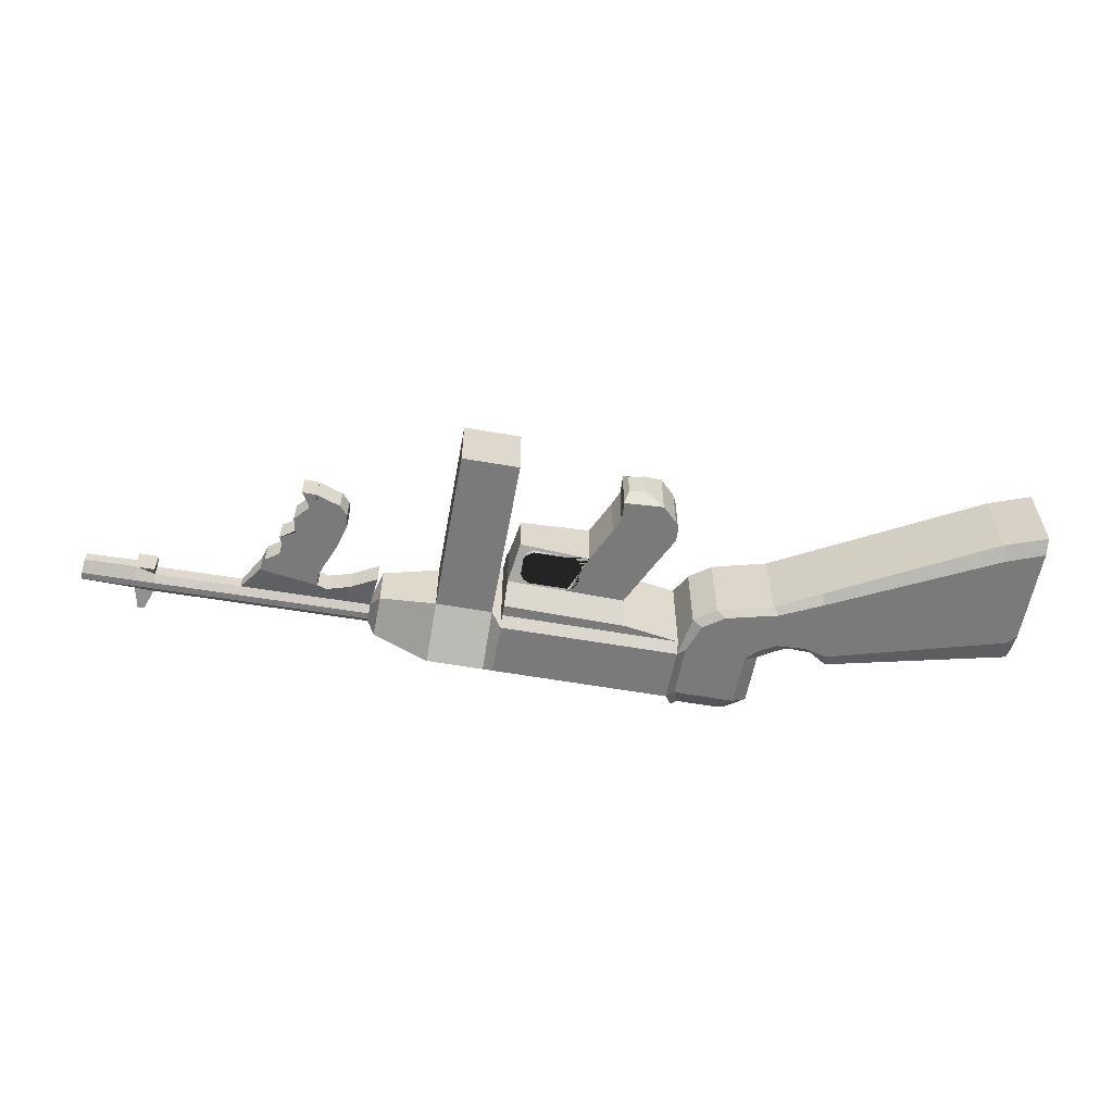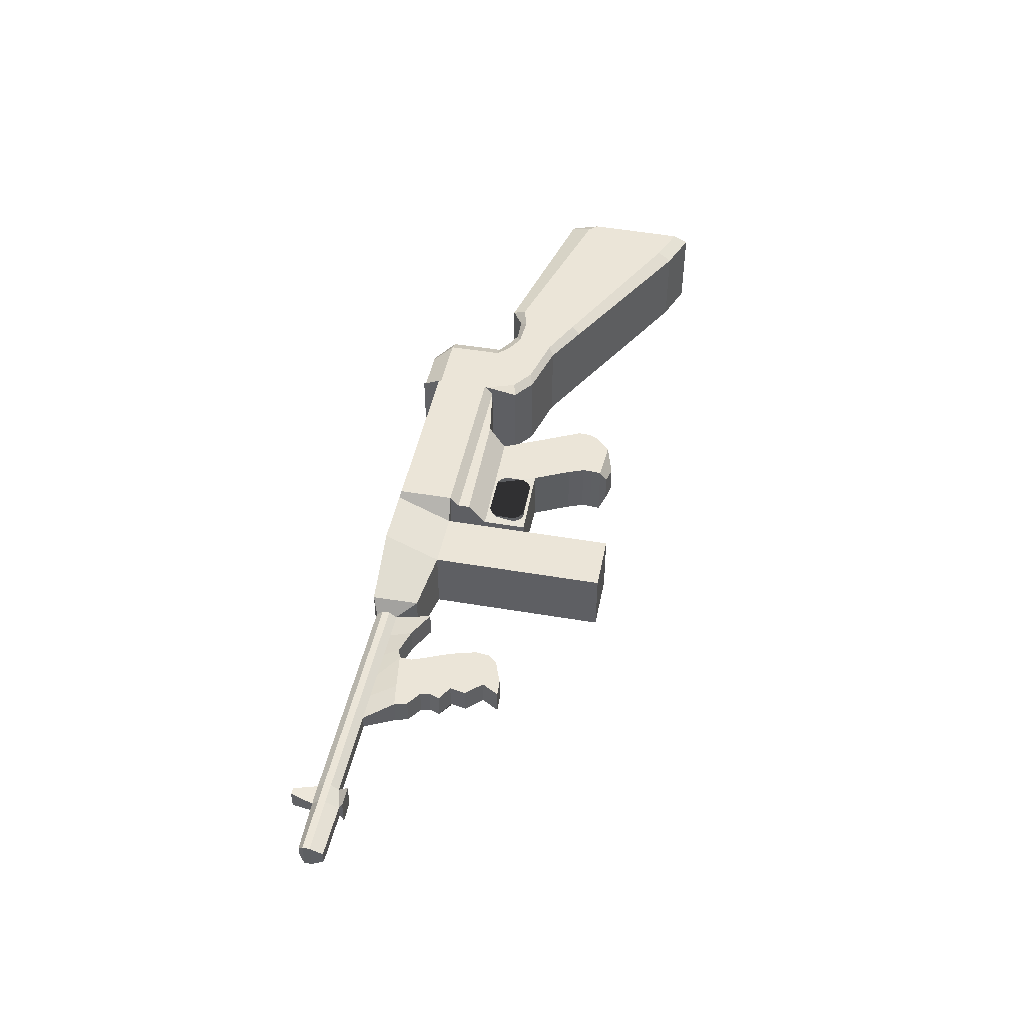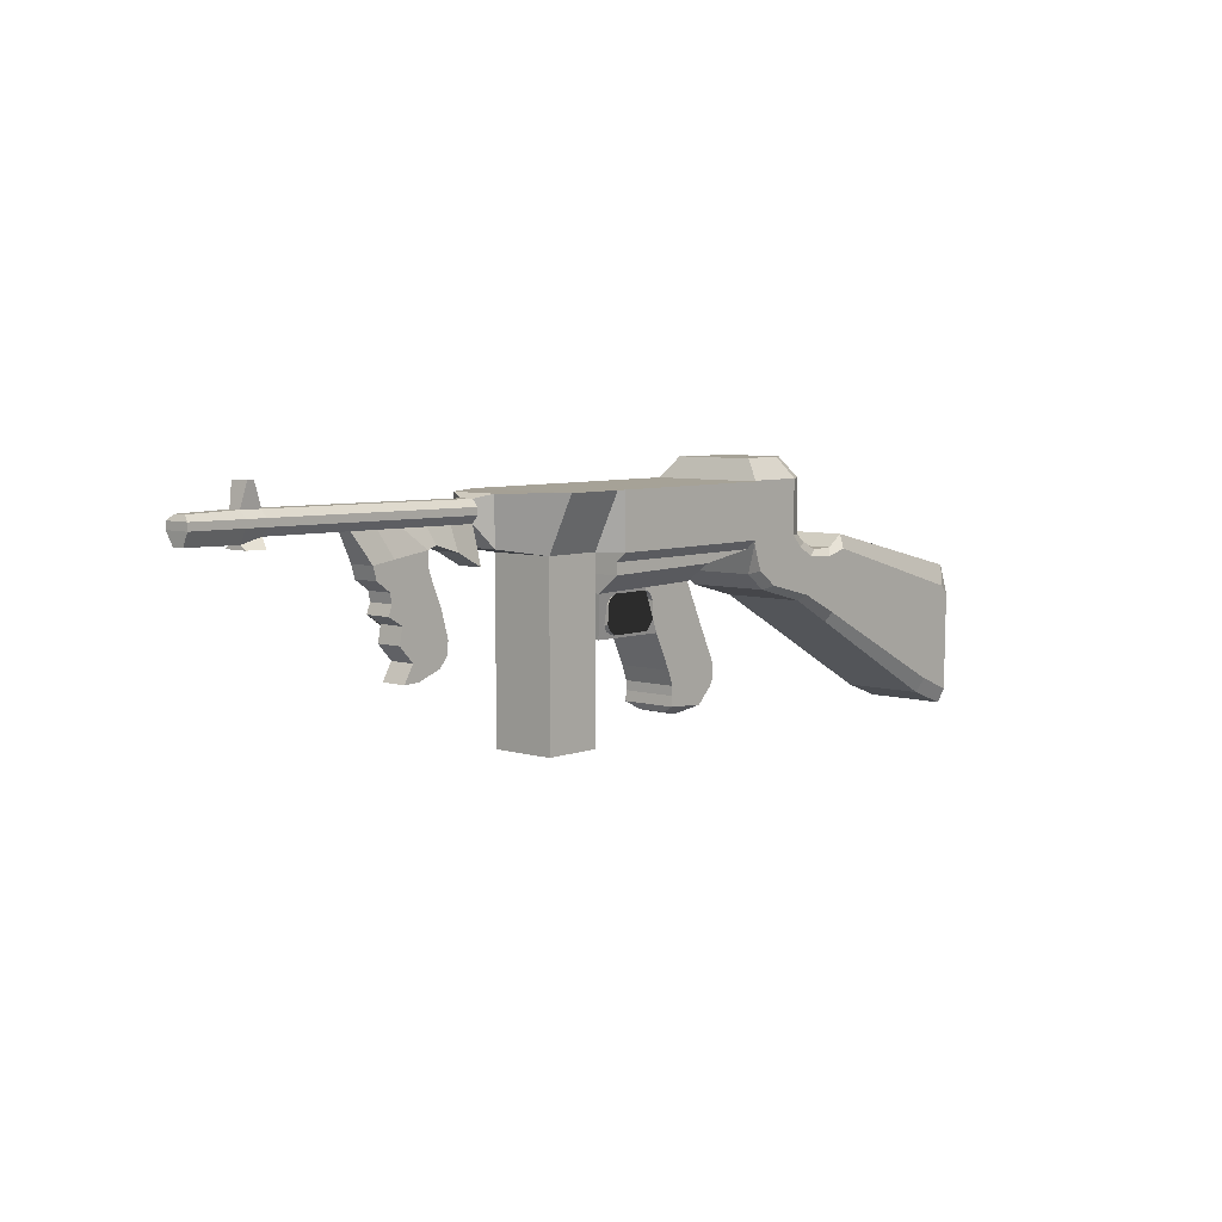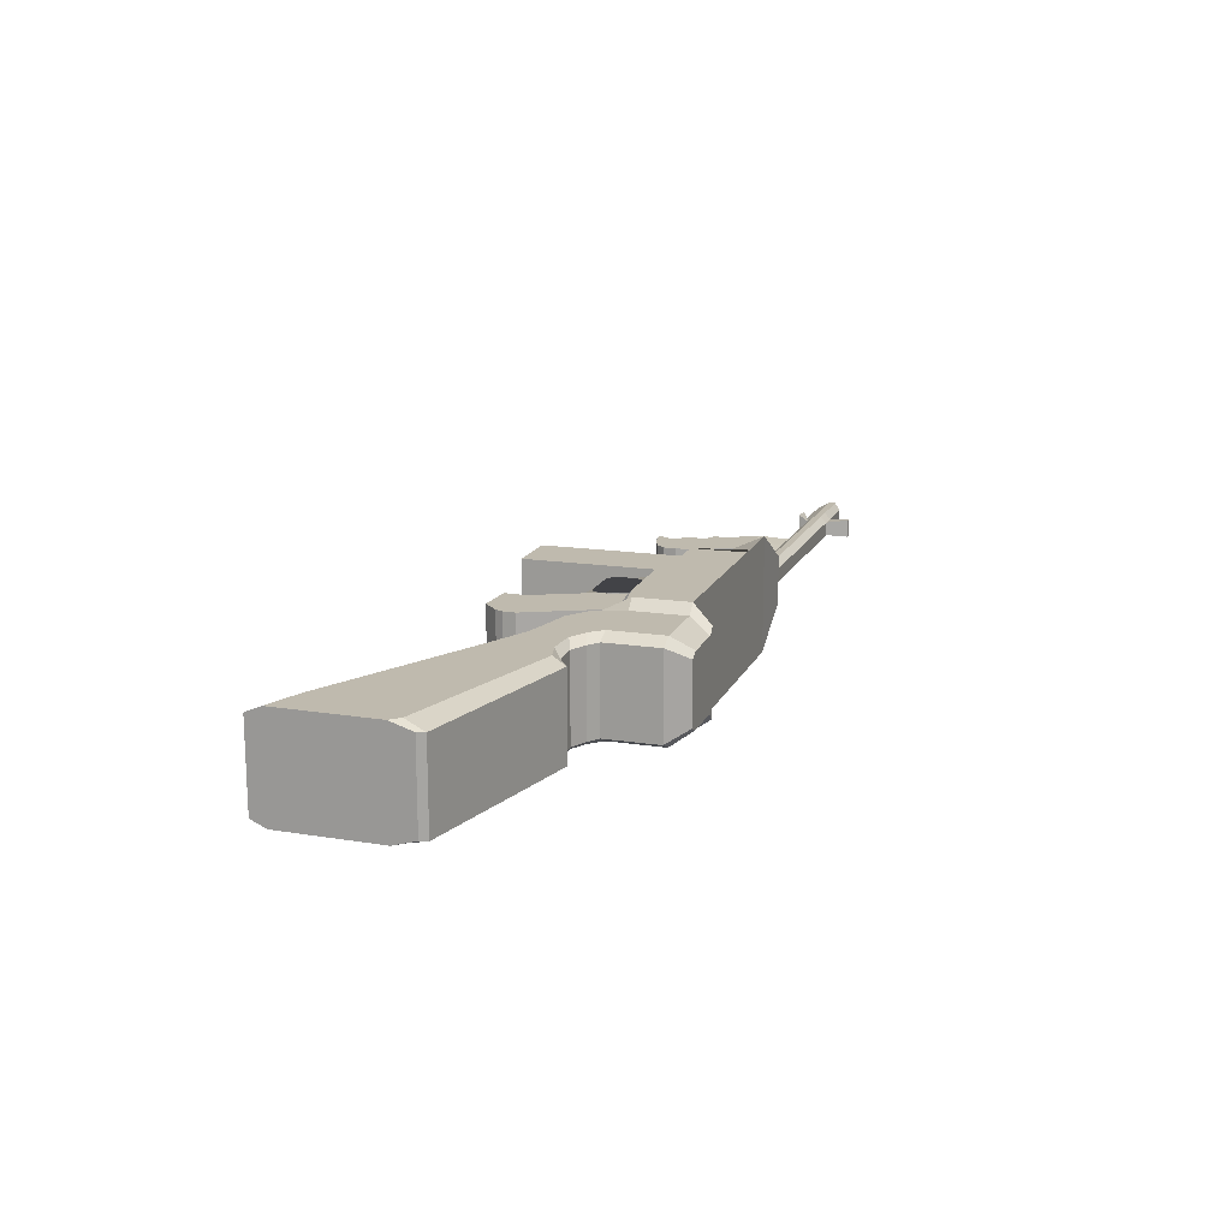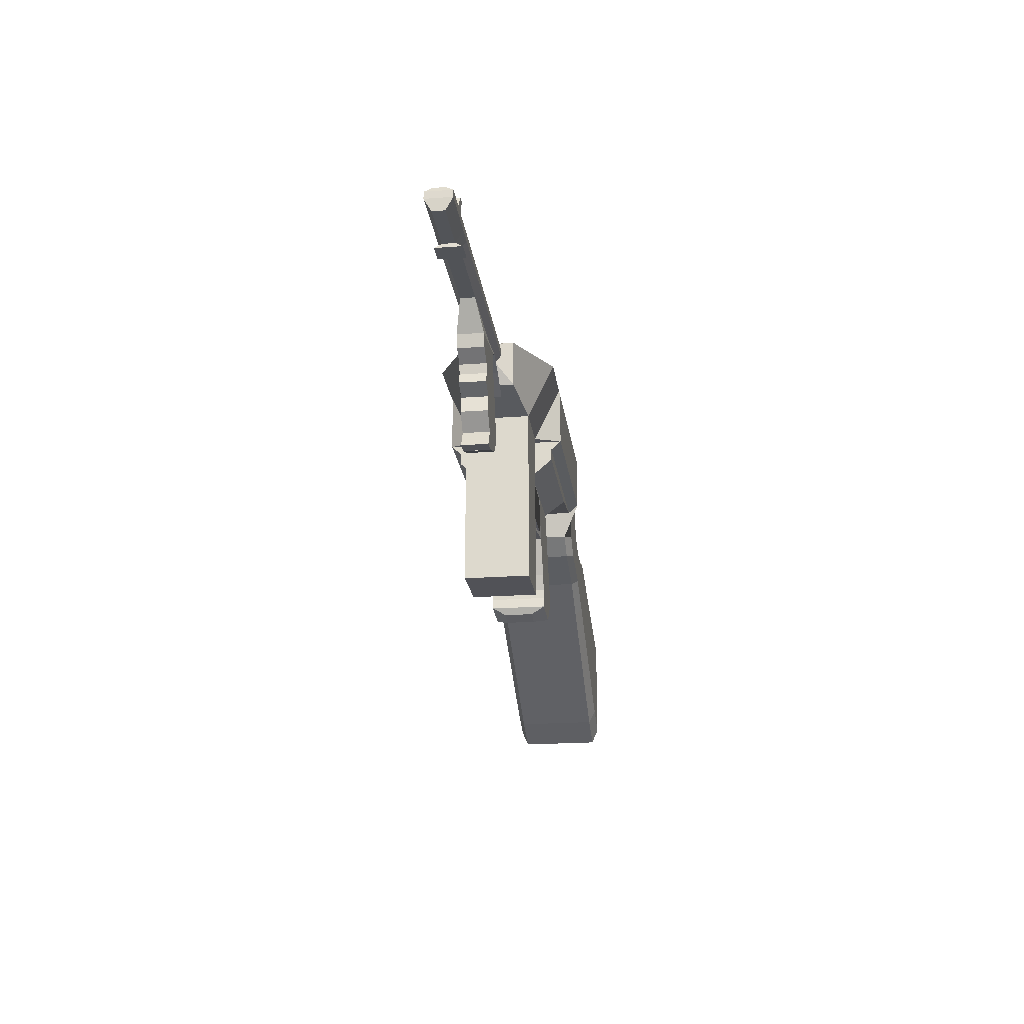
<metadata>
{"format":"obj","ext":"obj","renderer":"f3d","projection":"perspective","resolution":1024,"background":"white","views":[{"elev":-58.1,"azim":-10.3,"up":"+Z"},{"elev":45.9,"azim":-78.9,"up":"+Z"},{"elev":6.4,"azim":-48.6,"up":"+Y"},{"elev":15.7,"azim":107.9,"up":"+Z"},{"elev":-21.6,"azim":-82.5,"up":"+Y"}]}
</metadata>
<code>
o subfusil
v -0.8709 0.5298 0.1146
v -0.8687 0.3102 0.1146
v -0.8709 0.5298 -0.1146
v -0.8687 0.3102 -0.1146
v 1.008 0.5261 0.198
v 1.008 0.2677 0.198
v 1.008 0.5261 -0.198
v 1.008 0.2677 -0.198
v -0.5961 0.2677 0.1521
v -0.5961 0.5261 -0.2754
v -0.5961 0.2677 -0.1521
v -0.5961 0.5261 0.2754
v -0.3192 0.2677 0.1521
v -0.3192 0.5261 -0.2754
v -0.3192 0.2677 -0.1521
v -0.3192 0.5261 0.2754
v -0.5961 -0.5543 0.1521
v -0.5961 -0.5543 -0.1521
v -0.3192 -0.5543 0.1521
v -0.3192 -0.5543 -0.1521
v -0.273 0.2677 0.2754
v -0.273 0.5261 -0.2754
v -0.273 0.2677 -0.2754
v -0.273 0.5261 0.2754
v 0.5989 0.2677 0.2754
v 0.5989 0.5261 -0.2754
v 0.5989 0.2677 -0.2754
v 0.5989 0.5261 0.2754
v -0.273 0.226 0.2283
v -0.273 0.226 -0.2283
v 0.5989 0.226 0.2283
v 0.5989 0.226 -0.2283
v -0.273 0.171 0.2283
v -0.273 0.171 -0.2283
v 0.3241 0.182 0.2283
v 0.3241 0.182 -0.2283
v -0.2715 0.08887 0.1317
v -0.2715 0.08887 -0.1317
v 0.3036 0.09986 0.1317
v 0.3036 0.09986 -0.1317
v -0.2435 -0.1101 0.1017
v -0.2435 -0.1101 -0.1017
v 0.3976 -0.1014 0.1317
v 0.3976 -0.1014 -0.1317
v 0.09677 -0.1076 0.1317
v 0.01832 0.226 -0.2283
v 0.09524 -0.1076 -0.1317
v 0.01984 0.09444 0.1317
v 0.01832 0.1764 -0.2283
v 0.01984 0.226 0.2283
v 0.01832 0.09441 -0.1317
v 0.01984 0.1764 0.2283
v 0.01984 0.2677 0.2754
v 0.01832 0.2677 -0.2754
v 0.01832 0.5261 -0.2754
v 0.01984 0.5261 0.2754
v 0.4837 -0.2809 0.1317
v 0.4837 -0.2809 -0.1317
v 0.1774 -0.2779 0.1317
v 0.1758 -0.278 -0.1317
v 0.4819 -0.3431 0.1317
v 0.4819 -0.3431 -0.1317
v 0.2048 -0.3494 0.1317
v 0.2033 -0.3494 -0.1317
v 0.4635 -0.3798 0.1317
v 0.4635 -0.3798 -0.1317
v 0.2048 -0.3933 0.1317
v 0.2033 -0.3934 -0.1317
v 0.3884 -0.453 0.1317
v 0.3884 -0.453 -0.1317
v 0.1993 -0.4409 0.1317
v 0.1978 -0.441 -0.1317
v 0.2932 -0.4904 0.06818
v 0.2932 -0.4904 -0.06818
v 0.2191 -0.4732 0.06818
v 0.2183 -0.4732 -0.06818
v 0.06923 -0.03929 -0.1317
v 0.06923 0.03682 -0.1317
v 0.05696 0.0624 -0.1317
v 0.03293 0.08134 -0.1317
v 0.02328 0.08137 -0.1317
v 0.06923 -0.03526 0.1317
v 0.06923 0.03682 0.1317
v 0.05696 0.0624 0.1317
v 0.03293 0.08134 0.1317
v 0.02482 0.08136 0.1317
v 0.06923 -0.04908 -0.1317
v 0.04827 -0.07825 -0.1317
v -0.1681 0.08185 -0.1317
v -0.1998 0.06394 -0.1317
v -0.1752 -0.09391 -0.1317
v 0.02935 -0.09361 -0.1317
v -0.217 -0.04868 -0.1317
v -0.2024 -0.07487 -0.1317
v -0.2156 0.03886 -0.1317
v 0.06923 -0.04908 0.1317
v 0.04827 -0.07825 0.1317
v -0.1998 0.06394 0.1317
v -0.1681 0.08185 0.1317
v 0.02935 -0.09361 0.1317
v -0.217 -0.04868 0.1317
v -0.2156 0.03886 0.1317
v -0.1752 -0.09391 0.1317
v -0.2024 -0.07487 0.1317
v 1.062 0.2306 0.198
v 1.062 0.2306 -0.198
v 0.6496 0.1089 0.198
v 0.6496 0.1089 -0.198
v 1.141 0.1892 0.198
v 1.141 0.1892 -0.198
v 0.7532 0.03178 0.198
v 0.7532 0.03178 -0.198
v 1.262 0.1923 0.198
v 1.262 0.1923 -0.198
v 1.019 -0.0376 0.198
v 1.019 -0.0376 -0.198
v 1.349 0.2494 0.198
v 1.349 0.2494 -0.198
v 1.234 -0.1542 0.198
v 1.234 -0.1542 -0.198
v 2.214 0.04615 0.198
v 2.214 0.04615 -0.198
v 2.01 -0.5735 0.198
v 2.01 -0.5735 -0.198
v 2.223 0.008839 0.198
v 2.223 0.008839 -0.198
v 2.211 -0.6475 0.198
v 2.211 -0.6475 -0.198
v 0.9419 0.5261 -0.23
v 0.9419 0.5261 0.23
v 0.9419 0.2677 0.23
v 0.9419 0.2677 -0.23
v 0.9951 0.2108 0.23
v 0.9951 0.2108 -0.23
v 1.078 0.1637 0.23
v 1.078 0.1637 -0.23
v 1.223 0.1549 0.23
v 1.223 0.1549 -0.23
v 1.33 0.1838 0.23
v 1.33 0.1838 -0.23
v 2.18 -0.05449 0.23
v 2.18 -0.05449 -0.23
v 2.221 -0.09775 0.23
v 2.221 -0.09775 -0.23
v 0.6449 0.5261 -0.23
v 0.6449 0.5261 0.23
v 0.6449 0.2677 0.23
v 0.6449 0.2677 -0.23
v 0.6959 0.1226 0.23
v 0.6959 0.1226 -0.23
v 0.7968 0.04948 0.23
v 0.7968 0.04948 -0.23
v 1.046 -0.01175 0.23
v 1.046 -0.01175 -0.23
v 1.247 -0.1088 0.23
v 1.247 -0.1088 -0.23
v 2.032 -0.5039 0.23
v 2.032 -0.5039 -0.23
v 2.212 -0.5737 0.23
v 2.212 -0.5737 -0.23
v 0.94 0.6227 0.1419
v 0.94 0.6227 -0.1419
v 0.6466 0.6227 -0.1973
v 0.6466 0.6227 0.1973
v 0.8923 0.6227 -0.1648
v 0.8923 0.6227 0.1648
v 0.6796 0.6227 -0.1648
v 0.6796 0.6227 0.1648
v -0.9099 0.5088 0.03356
v -0.911 0.4093 0.03356
v -0.9099 0.5088 -0.03356
v -0.911 0.4093 -0.03356
v -1.97 0.5198 0.03356
v -1.971 0.4203 0.03356
v -1.97 0.5198 -0.03356
v -1.971 0.4203 -0.03356
v -0.9103 0.4774 0.06111
v -0.9106 0.4442 0.06111
v -0.9103 0.4774 -0.06111
v -0.9106 0.4442 -0.06111
v -1.971 0.4883 0.0611
v -1.971 0.4551 0.0611
v -1.971 0.4883 -0.06111
v -1.971 0.4551 -0.06111
v -1.55 0.5154 -0.03356
v -1.55 0.5154 0.03356
v -1.551 0.4159 -0.03356
v -1.551 0.4159 0.03356
v -1.551 0.4508 0.06111
v -1.551 0.484 0.06111
v -1.551 0.484 -0.06111
v -1.551 0.4508 -0.06111
v -0.8938 0.2381 0.06111
v -0.8938 0.2381 -0.06111
v -1.465 0.2829 -0.06111
v -1.465 0.2829 0.06111
v -1.416 0.4145 0.03356
v -1.288 0.4132 0.03356
v -1.16 0.4119 0.03356
v -1.032 0.4106 0.03356
v -1.032 0.4106 -0.03356
v -1.16 0.4119 -0.03356
v -1.288 0.4132 -0.03356
v -1.416 0.4145 -0.03356
v -1.355 0.2993 0.06111
v -1.18 0.324 0.06111
v -1.136 0.3394 0.06111
v -1.018 0.3045 0.06111
v -1.018 0.3045 -0.06111
v -1.136 0.3394 -0.06111
v -1.18 0.324 -0.06111
v -1.355 0.2993 -0.06111
v -1.266 -0.1073 -0.06111
v -1.266 -0.1073 0.0611
v -1.233 -0.1198 0.0611
v -1.084 -0.09826 0.0611
v -1.084 -0.09826 -0.06111
v -1.233 -0.1198 -0.06111
v -1.338 0.2395 0.06111
v -1.32 0.1796 0.06111
v -1.303 0.1197 0.0611
v -1.286 0.05981 0.0611
v -1.268 -6.7e-05 0.0611
v -1.251 -0.05995 0.0611
v -1.077 -0.03532 0.0611
v -1.093 0.02456 0.0611
v -1.11 0.08444 0.06111
v -1.134 0.1443 0.06111
v -1.157 0.1981 0.06111
v -1.182 0.2641 0.06111
v -1.338 0.2395 -0.06111
v -1.32 0.1796 -0.06111
v -1.303 0.1197 -0.06111
v -1.286 0.05981 -0.06111
v -1.268 -6.7e-05 -0.06111
v -1.251 -0.05995 -0.06111
v -1.333 -0.03369 -0.06111
v -1.319 0.04146 -0.06111
v -1.39 0.08302 -0.06111
v -1.372 0.1307 -0.06111
v -1.38 0.1753 -0.06111
v -1.448 0.223 -0.06111
v -1.448 0.223 0.0611
v -1.38 0.1753 0.0611
v -1.372 0.1307 0.0611
v -1.39 0.08302 0.0611
v -1.319 0.04146 0.0611
v -1.333 -0.03369 0.0611
v -1.077 -0.03532 -0.06111
v -1.093 0.02456 -0.06111
v -1.11 0.08444 -0.06111
v -1.134 0.1443 -0.06111
v -1.157 0.1981 -0.06111
v -1.182 0.2641 -0.06111
v -1.311 -0.1863 -0.06111
v -1.311 -0.1863 0.06111
v -1.239 -0.1835 0.06111
v -1.239 -0.1835 -0.06111
v -1.239 -0.1841 0.0611
v -1.123 -0.1427 0.0611
v -1.123 -0.1427 -0.06111
v -1.239 -0.1841 -0.06111
v -2.065 0.5207 0.02841
v -2.065 0.3953 0.02841
v -2.065 0.5207 -0.02841
v -2.065 0.3953 -0.02841
v -2.065 0.4893 0.0611
v -2.066 0.4561 0.0611
v -2.065 0.4893 -0.06111
v -2.066 0.4561 -0.06111
v -1.972 0.376 0.0611
v -1.972 0.376 -0.06111
v -2.067 0.377 0.0611
v -2.067 0.377 -0.06111
v -2.01 0.6239 0.04403
v -2.01 0.6239 -0.04403
v -2.041 0.6258 0.04403
v -2.041 0.6258 -0.04403
v -2.306 0.5157 0.02841
v -2.316 0.401 0.02841
v -2.306 0.5157 -0.02841
v -2.316 0.401 -0.02841
v -2.32 0.4919 0.0611
v -2.32 0.4587 0.0611
v -2.32 0.4919 -0.06111
v -2.32 0.4587 -0.06111
f 146 130 166 168
f 132 129 7 8
f 8 7 5 6
f 9 2 4 11
f 2 1 169 177 178 170
f 9 12 1 2
f 13 16 12 9
f 13 9 17 19
f 4 3 10 11
f 1 12 10 3
f 21 13 15 23
f 21 24 16 13
f 11 10 14 15
f 12 16 14 10
f 19 17 18 20
f 11 15 20 18
f 9 11 18 17
f 15 13 19 20
f 25 28 56 53
f 23 54 46 30
f 15 14 22 23
f 16 24 22 14
f 25 27 108 107
f 147 146 28 25
f 23 22 55 54
f 24 56 55 22
f 29 30 34 33
f 21 23 30 29
f 27 25 31 32
f 25 53 50 31
f 35 52 48 39
f 31 50 52 35
f 30 46 49 34
f 32 31 35 36
f 40 39 43 44
f 34 49 51 38
f 36 35 39 40
f 33 34 38 37
f 80 81 51 40 44 47 77 78 79
f 37 38 42 41
f 39 48 86 85 84 83 82 45 43
f 47 42 38 51 81 89 90 95 93 94 91 92 88 87 77
f 52 50 29 33
f 48 52 33 37
f 47 44 58 60
f 54 55 26 27
f 51 49 36 40
f 55 56 28 26
f 49 46 32 36
f 53 56 24 21
f 50 53 21 29
f 46 54 27 32
f 86 48 37 41 45 82 96 97 100 103 104 101 102 98 99
f 44 43 57 58
f 43 45 59 57
f 60 58 62 64
f 58 57 61 62
f 57 59 63 61
f 64 62 66 68
f 62 61 65 66
f 61 63 67 65
f 68 66 70 72
f 66 65 69 70
f 65 67 71 69
f 72 70 74 76
f 70 69 73 74
f 69 71 75 73
f 42 47 45 41
f 59 45 47 60
f 63 59 60 64
f 67 63 64 68
f 71 67 68 72
f 75 71 72 76
f 74 73 75 76
f 149 107 111 151
f 8 6 105 106
f 147 25 107 149
f 132 8 106 134
f 136 110 114 138
f 107 108 112 111
f 134 106 110 136
f 106 105 109 110
f 153 115 119 155
f 110 109 113 114
f 151 111 115 153
f 111 112 116 115
f 155 119 123 157
f 115 116 120 119
f 138 114 118 140
f 114 113 117 118
f 142 122 126 144
f 119 120 124 123
f 140 118 122 142
f 118 117 121 122
f 159 127 128 160
f 122 121 125 126
f 157 123 127 159
f 123 124 128 127
f 121 141 143 125
f 125 143 144 126
f 156 140 142 158
f 158 142 144 160
f 154 138 140 156
f 117 139 141 121
f 109 135 137 113
f 113 137 139 117
f 150 134 136 152
f 152 136 138 154
f 148 132 134 150
f 6 131 133 105
f 105 133 135 109
f 6 5 130 131
f 148 145 129 132
f 145 26 163 167
f 28 146 168 164
f 27 26 145 148
f 27 148 150 108
f 112 152 154 116
f 108 150 152 112
f 116 154 156 120
f 124 158 160 128
f 120 156 158 124
f 141 157 159 143
f 143 159 160 144
f 139 155 157 141
f 135 151 153 137
f 137 153 155 139
f 131 147 149 133
f 133 149 151 135
f 131 130 146 147
f 166 161 162 165
f 168 166 165 167
f 164 168 167 163
f 7 129 165 162
f 26 28 164 163
f 130 5 161 166
f 129 145 167 165
f 5 7 162 161
f 186 185 175 173
f 1 3 171 169
f 4 2 170 172
f 3 4 172 180 179 171
f 174 264 273 271
f 192 187 176 184
f 190 186 173 181
f 187 188 174 176
f 188 189 182 174
f 189 190 181 182
f 185 191 183 175
f 191 192 184 183
f 175 183 269 265
f 174 182 268 264
f 179 180 192 191
f 171 179 191 185
f 178 177 190 189
f 170 178 189 188 197 198 199 200
f 172 170 193 194
f 177 169 186 190
f 180 172 201 202 203 204 187 192
f 169 171 185 186
f 237 236 218 213
f 201 172 194 209
f 197 188 196 205
f 188 187 195 196
f 170 200 208 193
f 200 199 207 208
f 199 198 206 207
f 198 197 205 206
f 187 204 212 195
f 204 203 211 212
f 203 202 210 211
f 202 201 209 210
f 194 193 208 209
f 209 208 207 210
f 210 207 206 211
f 225 224 215 216
f 218 215 257 258
f 217 216 260 261
f 224 248 214 215
f 248 237 213 214
f 249 225 216 217
f 236 249 217 218
f 212 211 254 231
f 231 254 253 232
f 232 253 252 233
f 233 252 251 234
f 234 251 250 235
f 235 250 249 236
f 211 206 230 254
f 254 230 229 253
f 253 229 228 252
f 252 228 227 251
f 251 227 226 250
f 250 226 225 249
f 196 195 242 243
f 243 242 241 244
f 244 241 240 245
f 245 240 239 246
f 246 239 238 247
f 247 238 237 248
f 205 196 243 219
f 219 243 244 220
f 220 244 245 221
f 221 245 246 222
f 222 246 247 223
f 223 247 248 224
f 206 205 219 230
f 230 219 220 229
f 229 220 221 228
f 228 221 222 227
f 227 222 223 226
f 226 223 224 225
f 195 212 231 242
f 242 231 232 241
f 241 232 233 240
f 240 233 234 239
f 239 234 235 238
f 238 235 236 237
f 258 257 256 255
f 215 214 256 257
f 213 218 258 255
f 214 213 255 256
f 261 260 259 262
f 216 215 259 260
f 215 218 262 259
f 218 217 261 262
f 269 270 286 285
f 264 268 284 280
f 270 266 282 286
f 181 173 263 267
f 263 173 275 277
f 183 184 270 269
f 182 181 267 268
f 184 176 266 270
f 272 271 273 274
f 176 174 271 272
f 264 266 274 273
f 266 176 272 274
f 275 276 278 277
f 175 265 278 276
f 173 175 276 275
f 265 263 277 278
f 283 279 281 285
f 280 284 286 282
f 284 283 285 286
f 268 267 283 284
f 266 264 280 282
f 263 265 281 279
f 265 269 285 281
f 267 263 279 283
f 103 91 94 104
f 97 88 92 100
f 86 99 89 81 80 85
f 100 92 91 103
f 80 79 84 85
f 79 78 83 84
f 78 77 87 96 82 83
f 87 88 97 96
f 90 89 99 98
f 102 95 90 98
f 101 93 95 102
f 104 94 93 101

</code>
